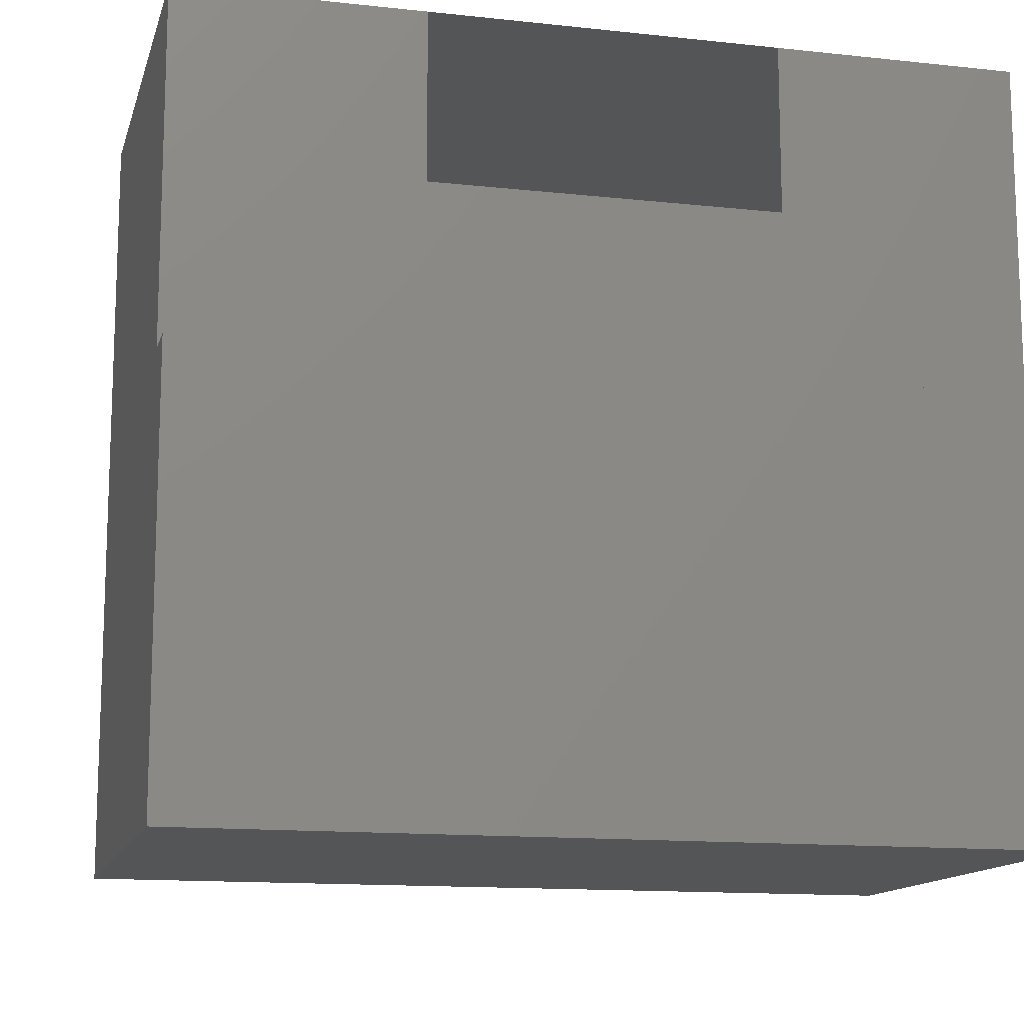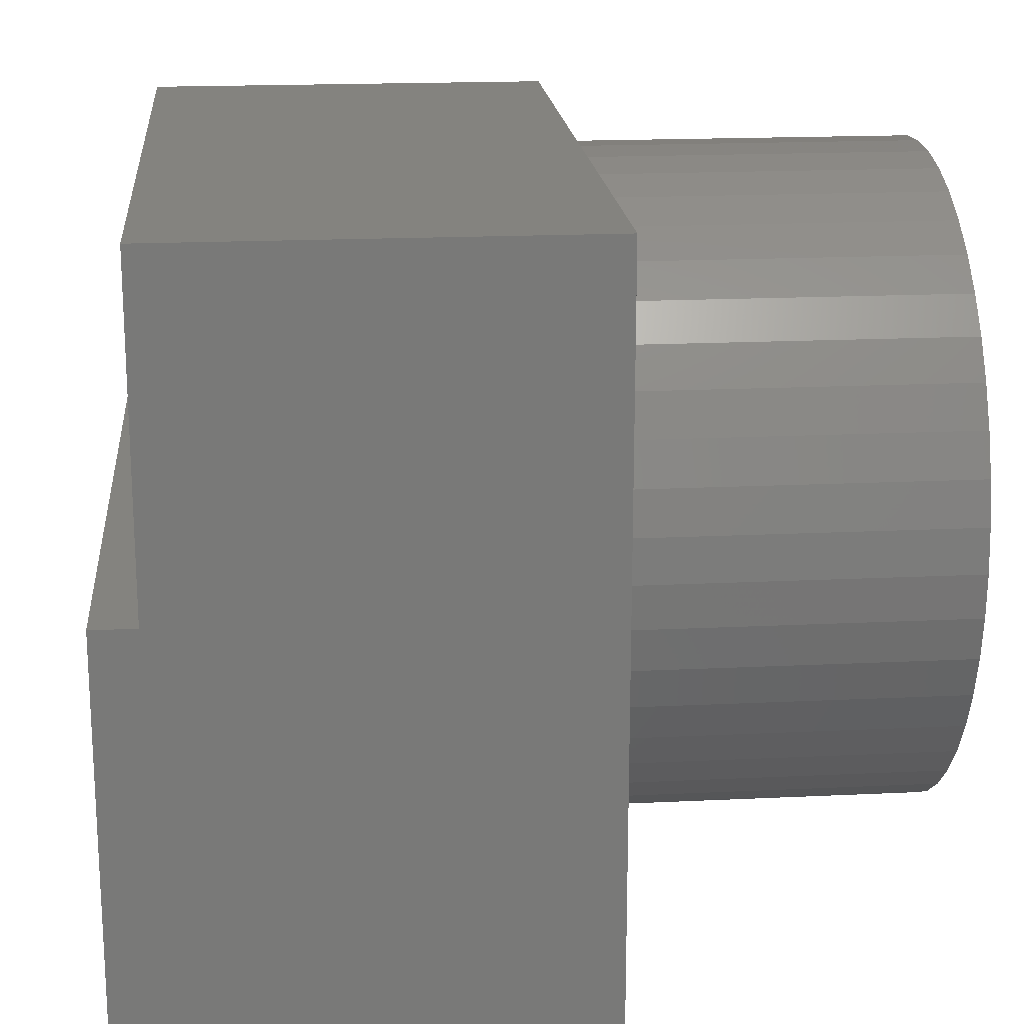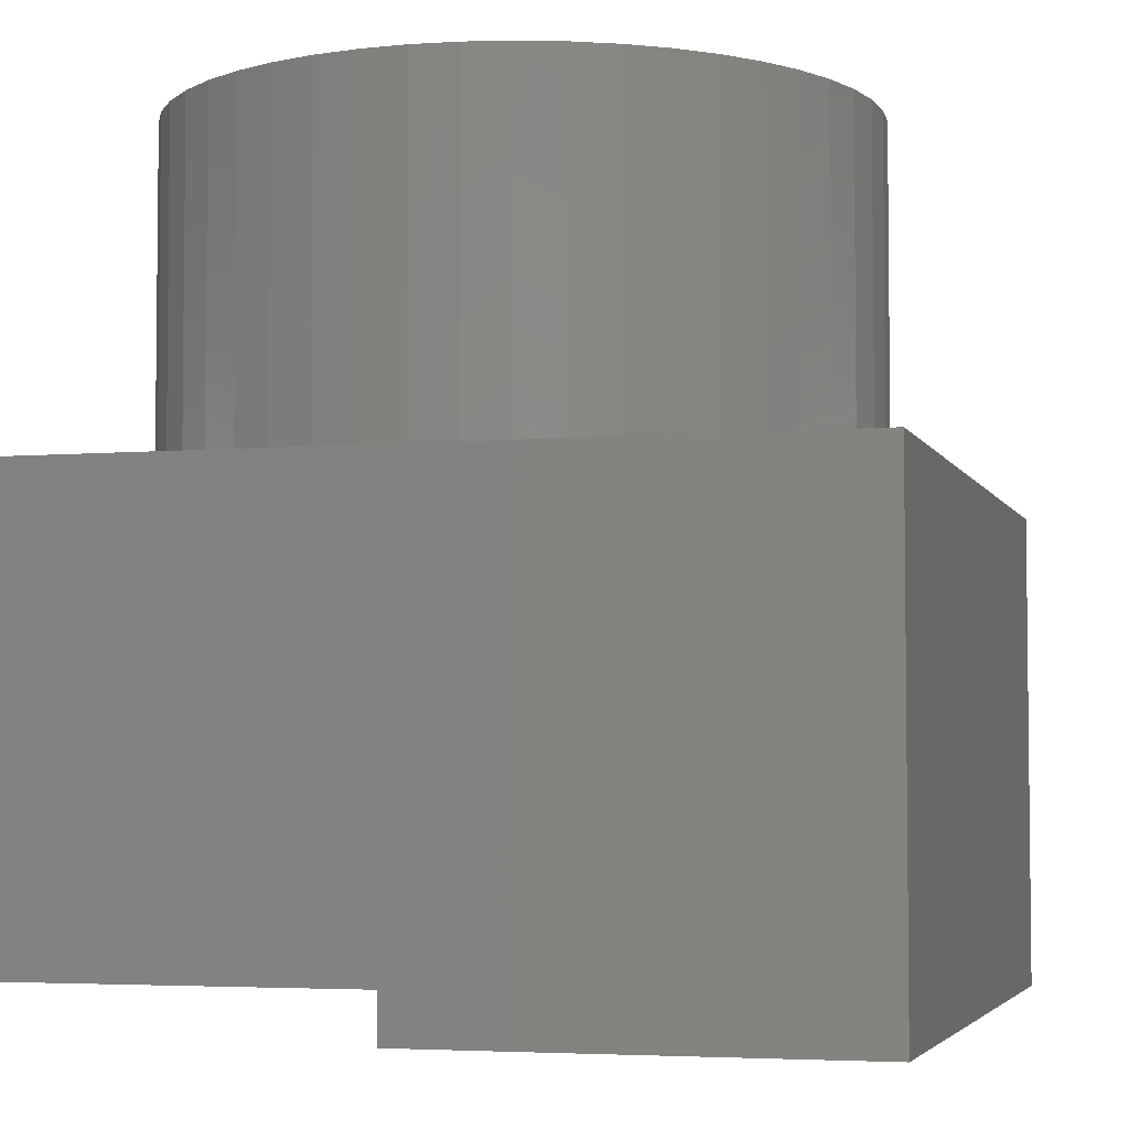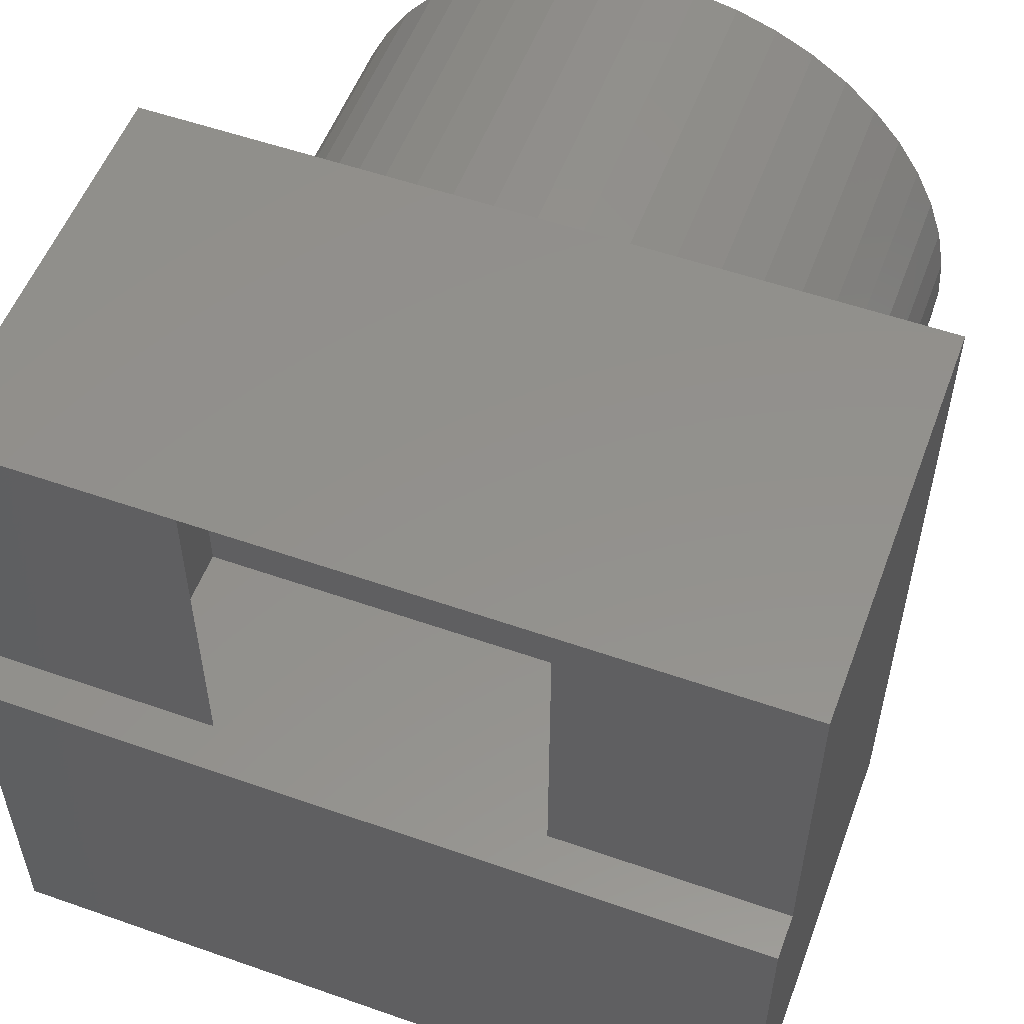
<metadata>
{"format":"stl","ext":"stl","renderer":"f3d","projection":"perspective","resolution":1024,"background":"white","views":[{"elev":-13.3,"azim":166.0,"up":"+Y"},{"elev":18.4,"azim":-95.3,"up":"+Y"},{"elev":-4.2,"azim":-74.5,"up":"+Z"},{"elev":54.4,"azim":-159.6,"up":"+Y"}]}
</metadata>
<code>
# stl→obj: 306 verts, 502 faces
v 12 17.2 14.4
v 11.5 15.69 14.4
v 11.9 15.63 14.4
v 11.6 17.2 14.4
v 11.2 14.2 14.4
v 11.59 14.09 14.4
v 10.72 12.76 14.4
v 11.09 12.61 14.4
v 10.05 11.4 14.4
v 10.39 11.2 14.4
v 9.203 10.14 14.4
v 9.521 9.894 14.4
v 8.202 8.998 14.4
v 8.485 8.715 14.4
v 7.062 7.997 14.4
v 7.306 7.679 14.4
v 5.8 7.154 14.4
v 6 6.808 14.4
v 4.439 6.483 14.4
v 4.592 6.113 14.4
v 3.002 5.996 14.4
v 3.106 5.609 14.4
v 1.514 5.7 14.4
v 1.566 5.303 14.4
v 0 5.6 14.4
v 0 5.2 14.4
v -1.514 5.7 14.4
v -1.566 5.303 14.4
v -3.002 5.996 14.4
v -3.106 5.609 14.4
v -4.439 6.483 14.4
v -4.592 6.113 14.4
v -5.8 7.154 14.4
v -6 6.808 14.4
v -7.062 7.997 14.4
v -7.306 7.679 14.4
v -8.202 8.998 14.4
v -8.485 8.715 14.4
v -9.203 10.14 14.4
v -9.521 9.894 14.4
v -10.05 11.4 14.4
v -10.39 11.2 14.4
v -10.72 12.76 14.4
v -11.09 12.61 14.4
v -11.2 14.2 14.4
v -11.59 14.09 14.4
v -11.5 15.69 14.4
v -11.9 15.63 14.4
v -11.6 17.2 14.4
v -12 17.2 14.4
v -11.5 18.71 14.4
v -11.9 18.77 14.4
v -11.2 20.2 14.4
v -11.59 20.31 14.4
v -10.72 21.64 14.4
v -11.09 21.79 14.4
v -10.05 23 14.4
v -10.39 23.2 14.4
v -9.203 24.26 14.4
v -9.521 24.51 14.4
v -8.202 25.4 14.4
v -8.485 25.69 14.4
v -7.062 26.4 14.4
v -7.306 26.72 14.4
v -5.8 27.25 14.4
v -6 27.59 14.4
v -4.439 27.92 14.4
v -4.592 28.29 14.4
v -3.002 28.4 14.4
v -3.106 28.79 14.4
v -1.514 28.7 14.4
v -1.566 29.1 14.4
v 0 28.8 14.4
v 0 29.2 14.4
v 1.514 28.7 14.4
v 1.566 29.1 14.4
v 3.002 28.4 14.4
v 3.106 28.79 14.4
v 4.439 27.92 14.4
v 4.592 28.29 14.4
v 5.8 27.25 14.4
v 6 27.59 14.4
v 7.062 26.4 14.4
v 7.306 26.72 14.4
v 8.202 25.4 14.4
v 8.485 25.69 14.4
v 9.203 24.26 14.4
v 9.521 24.51 14.4
v 10.05 23 14.4
v 10.39 23.2 14.4
v 10.72 21.64 14.4
v 11.09 21.79 14.4
v 11.2 20.2 14.4
v 11.59 20.31 14.4
v 11.5 18.71 14.4
v 11.9 18.77 14.4
v 11.5 15.69 13.6
v 11.6 17.2 13.6
v 11.2 14.2 13.6
v 10.72 12.76 13.6
v 10.05 11.4 13.6
v 9.203 10.14 13.6
v 8.202 8.998 13.6
v 7.062 7.997 13.6
v 5.8 7.154 13.6
v 4.439 6.483 13.6
v 3.002 5.996 13.6
v 1.514 5.7 13.6
v 0 5.6 13.6
v -1.514 5.7 13.6
v -3.002 5.996 13.6
v -4.439 6.483 13.6
v -5.8 7.154 13.6
v -7.062 7.997 13.6
v -8.202 8.998 13.6
v -9.203 10.14 13.6
v -10.05 11.4 13.6
v -10.72 12.76 13.6
v -11.2 14.2 13.6
v -11.5 15.69 13.6
v -11.6 17.2 13.6
v -11.5 18.71 13.6
v -11.2 20.2 13.6
v -10.72 21.64 13.6
v -10.05 23 13.6
v -9.203 24.26 13.6
v -8.202 25.4 13.6
v -7.062 26.4 13.6
v -5.8 27.25 13.6
v -4.439 27.92 13.6
v -3.002 28.4 13.6
v -1.514 28.7 13.6
v 0 28.8 13.6
v 1.514 28.7 13.6
v 3.002 28.4 13.6
v 4.439 27.92 13.6
v 5.8 27.25 13.6
v 7.062 26.4 13.6
v 8.202 25.4 13.6
v 9.203 24.26 13.6
v 10.05 23 13.6
v 10.72 21.64 13.6
v 11.2 20.2 13.6
v 11.5 18.71 13.6
v 0 17.2 13.6
v 11.9 15.63 2.4
v 12 17.2 2.4
v 11.59 14.09 2.4
v 11.09 12.61 2.4
v 10.39 11.2 2.4
v 9.521 9.894 2.4
v 8.485 8.715 2.4
v 7.306 7.679 2.4
v 6 6.808 2.4
v 4.592 6.113 2.4
v 3.106 5.609 2.4
v 1.566 5.303 2.4
v 0 5.2 2.4
v -1.566 5.303 2.4
v -3.106 5.609 2.4
v -4.592 6.113 2.4
v -6 6.808 2.4
v -7.306 7.679 2.4
v -8.485 8.715 2.4
v -9.521 9.894 2.4
v -10.39 11.2 2.4
v -11.09 12.61 2.4
v -11.59 14.09 2.4
v -11.9 15.63 2.4
v -12 17.2 2.4
v -11.9 18.77 2.4
v -11.59 20.31 2.4
v -11.09 21.79 2.4
v -10.39 23.2 2.4
v -9.521 24.51 2.4
v -8.485 25.69 2.4
v -7.306 26.72 2.4
v -6 27.59 2.4
v -4.592 28.29 2.4
v -3.106 28.79 2.4
v -1.566 29.1 2.4
v 0 29.2 2.4
v 1.566 29.1 2.4
v 3.106 28.79 2.4
v 4.592 28.29 2.4
v 6 27.59 2.4
v 7.306 26.72 2.4
v 8.485 25.69 2.4
v 9.521 24.51 2.4
v 10.39 23.2 2.4
v 11.09 21.79 2.4
v 11.59 20.31 2.4
v 11.9 18.77 2.4
v 0 17.2 14.4
v 3.172 16.78 14.4
v 3.2 17.2 14.4
v 3.091 16.37 14.4
v 2.957 15.98 14.4
v 2.771 15.6 14.4
v 2.539 15.25 14.4
v 2.263 14.94 14.4
v 1.948 14.66 14.4
v 1.6 14.43 14.4
v 1.225 14.24 14.4
v 0.8282 14.11 14.4
v 0.4176 14.03 14.4
v 0 14 14.4
v -0.4176 14.03 14.4
v -0.8282 14.11 14.4
v -1.225 14.24 14.4
v -1.6 14.43 14.4
v -1.948 14.66 14.4
v -2.263 14.94 14.4
v -2.539 15.25 14.4
v -2.771 15.6 14.4
v -2.957 15.98 14.4
v -3.091 16.37 14.4
v -3.172 16.78 14.4
v -3.2 17.2 14.4
v -3.172 17.62 14.4
v -3.091 18.03 14.4
v -2.957 18.42 14.4
v -2.771 18.8 14.4
v -2.539 19.15 14.4
v -2.263 19.46 14.4
v -1.948 19.74 14.4
v -1.6 19.97 14.4
v -1.225 20.16 14.4
v -0.8282 20.29 14.4
v -0.4176 20.37 14.4
v 0 20.4 14.4
v 0.4176 20.37 14.4
v 0.8282 20.29 14.4
v 1.225 20.16 14.4
v 1.6 19.97 14.4
v 1.948 19.74 14.4
v 2.263 19.46 14.4
v 2.539 19.15 14.4
v 2.771 18.8 14.4
v 2.957 18.42 14.4
v 3.091 18.03 14.4
v 3.172 17.62 14.4
v 3.2 17.2 13.6
v 3.172 16.78 13.6
v 3.091 16.37 13.6
v 2.957 15.98 13.6
v 2.771 15.6 13.6
v 2.539 15.25 13.6
v 2.263 14.94 13.6
v 1.948 14.66 13.6
v 1.6 14.43 13.6
v 1.225 14.24 13.6
v 0.8282 14.11 13.6
v 0.4176 14.03 13.6
v 0 14 13.6
v -0.4176 14.03 13.6
v -0.8282 14.11 13.6
v -1.225 14.24 13.6
v -1.6 14.43 13.6
v -1.948 14.66 13.6
v -2.263 14.94 13.6
v -2.539 15.25 13.6
v -2.771 15.6 13.6
v -2.957 15.98 13.6
v -3.091 16.37 13.6
v -3.172 16.78 13.6
v -3.2 17.2 13.6
v -3.172 17.62 13.6
v -3.091 18.03 13.6
v -2.957 18.42 13.6
v -2.771 18.8 13.6
v -2.539 19.15 13.6
v -2.263 19.46 13.6
v -1.948 19.74 13.6
v -1.6 19.97 13.6
v -1.225 20.16 13.6
v -0.8282 20.29 13.6
v -0.4176 20.37 13.6
v 0 20.4 13.6
v 0.4176 20.37 13.6
v 0.8282 20.29 13.6
v 1.225 20.16 13.6
v 1.6 19.97 13.6
v 1.948 19.74 13.6
v 2.263 19.46 13.6
v 2.539 19.15 13.6
v 2.771 18.8 13.6
v 2.957 18.42 13.6
v 3.091 18.03 13.6
v 3.172 17.62 13.6
v 14.4 2.4 -14.4
v 14.4 2.4 2.4
v -14.4 2.4 2.4
v -14.4 2.4 -14.4
v -14.4 17.2 -14.4
v 14.4 17.2 -14.4
v 14.4 29.2 2.4
v -14.4 29.2 -12.8
v -14.4 29.2 2.4
v 14.4 29.2 -12.8
v -14.4 17.2 -12.8
v 14.4 17.2 -12.8
v 6 17.2 -12.8
v 6 29.2 -12.8
v -6 29.2 -12.8
v -6 17.2 -12.8
f 1 2 3
f 2 1 4
f 3 5 6
f 5 3 2
f 6 7 8
f 7 6 5
f 8 9 10
f 9 8 7
f 10 11 12
f 11 10 9
f 12 13 14
f 13 12 11
f 14 15 16
f 15 14 13
f 16 17 18
f 17 16 15
f 18 19 20
f 19 18 17
f 20 21 22
f 21 20 19
f 22 23 24
f 23 22 21
f 24 25 26
f 25 24 23
f 26 27 28
f 27 26 25
f 28 29 30
f 29 28 27
f 30 31 32
f 31 30 29
f 32 33 34
f 33 32 31
f 34 35 36
f 35 34 33
f 36 37 38
f 37 36 35
f 38 39 40
f 39 38 37
f 40 41 42
f 41 40 39
f 42 43 44
f 43 42 41
f 44 45 46
f 45 44 43
f 46 47 48
f 47 46 45
f 48 49 50
f 49 48 47
f 50 51 52
f 51 50 49
f 52 53 54
f 53 52 51
f 54 55 56
f 55 54 53
f 56 57 58
f 57 56 55
f 58 59 60
f 59 58 57
f 60 61 62
f 61 60 59
f 62 63 64
f 63 62 61
f 64 65 66
f 65 64 63
f 66 67 68
f 67 66 65
f 68 69 70
f 69 68 67
f 70 71 72
f 71 70 69
f 72 73 74
f 73 72 71
f 74 75 76
f 75 74 73
f 76 77 78
f 77 76 75
f 78 79 80
f 79 78 77
f 80 81 82
f 81 80 79
f 82 83 84
f 83 82 81
f 84 85 86
f 85 84 83
f 86 87 88
f 87 86 85
f 88 89 90
f 89 88 87
f 90 91 92
f 91 90 89
f 92 93 94
f 93 92 91
f 94 95 96
f 95 94 93
f 96 4 1
f 4 96 95
f 97 4 98
f 4 97 2
f 99 2 97
f 2 99 5
f 100 5 99
f 5 100 7
f 101 7 100
f 7 101 9
f 102 9 101
f 9 102 11
f 103 11 102
f 11 103 13
f 104 13 103
f 13 104 15
f 105 15 104
f 15 105 17
f 106 17 105
f 17 106 19
f 107 19 106
f 19 107 21
f 108 21 107
f 21 108 23
f 109 23 108
f 23 109 25
f 110 25 109
f 25 110 27
f 111 27 110
f 27 111 29
f 112 29 111
f 29 112 31
f 113 31 112
f 31 113 33
f 114 33 113
f 33 114 35
f 115 35 114
f 35 115 37
f 116 37 115
f 37 116 39
f 117 39 116
f 39 117 41
f 118 41 117
f 41 118 43
f 119 43 118
f 43 119 45
f 120 45 119
f 45 120 47
f 121 47 120
f 47 121 49
f 122 49 121
f 49 122 51
f 123 51 122
f 51 123 53
f 124 53 123
f 53 124 55
f 125 55 124
f 55 125 57
f 126 57 125
f 57 126 59
f 127 59 126
f 59 127 61
f 128 61 127
f 61 128 63
f 129 63 128
f 63 129 65
f 130 65 129
f 65 130 67
f 131 67 130
f 67 131 69
f 132 69 131
f 69 132 71
f 133 71 132
f 71 133 73
f 134 73 133
f 73 134 75
f 135 75 134
f 75 135 77
f 136 77 135
f 77 136 79
f 137 79 136
f 79 137 81
f 138 81 137
f 81 138 83
f 139 83 138
f 83 139 85
f 140 85 139
f 85 140 87
f 141 87 140
f 87 141 89
f 142 89 141
f 89 142 91
f 143 91 142
f 91 143 93
f 144 93 143
f 93 144 95
f 98 95 144
f 95 98 4
f 145 97 98
f 145 99 97
f 145 100 99
f 145 101 100
f 145 102 101
f 145 103 102
f 145 104 103
f 145 105 104
f 145 106 105
f 145 107 106
f 145 108 107
f 145 109 108
f 145 110 109
f 145 111 110
f 145 112 111
f 145 113 112
f 145 114 113
f 145 115 114
f 145 116 115
f 145 117 116
f 145 118 117
f 145 119 118
f 145 120 119
f 145 121 120
f 145 122 121
f 145 123 122
f 145 124 123
f 145 125 124
f 145 126 125
f 145 127 126
f 145 128 127
f 145 129 128
f 145 130 129
f 145 131 130
f 145 132 131
f 145 133 132
f 145 134 133
f 145 135 134
f 145 136 135
f 145 137 136
f 145 138 137
f 145 139 138
f 145 140 139
f 145 141 140
f 145 142 141
f 145 143 142
f 145 144 143
f 145 98 144
f 146 147 1
f 1 3 146
f 148 146 3
f 3 6 148
f 149 148 6
f 6 8 149
f 150 149 8
f 8 10 150
f 151 150 10
f 10 12 151
f 152 151 12
f 12 14 152
f 153 152 14
f 14 16 153
f 154 153 16
f 16 18 154
f 155 154 18
f 18 20 155
f 156 155 20
f 20 22 156
f 157 156 22
f 22 24 157
f 158 157 24
f 24 26 158
f 159 158 26
f 26 28 159
f 160 159 28
f 28 30 160
f 161 160 30
f 30 32 161
f 162 161 32
f 32 34 162
f 163 162 34
f 34 36 163
f 164 163 36
f 36 38 164
f 165 164 38
f 38 40 165
f 166 165 40
f 40 42 166
f 167 166 42
f 42 44 167
f 168 167 44
f 44 46 168
f 169 168 46
f 46 48 169
f 170 169 48
f 48 50 170
f 171 170 50
f 50 52 171
f 172 171 52
f 52 54 172
f 173 172 54
f 54 56 173
f 174 173 56
f 56 58 174
f 175 174 58
f 58 60 175
f 176 175 60
f 60 62 176
f 177 176 62
f 62 64 177
f 178 177 64
f 64 66 178
f 179 178 66
f 66 68 179
f 180 179 68
f 68 70 180
f 181 180 70
f 70 72 181
f 182 181 72
f 72 74 182
f 183 182 74
f 74 76 183
f 184 183 76
f 76 78 184
f 185 184 78
f 78 80 185
f 186 185 80
f 80 82 186
f 187 186 82
f 82 84 187
f 188 187 84
f 84 86 188
f 189 188 86
f 86 88 189
f 190 189 88
f 88 90 190
f 191 190 90
f 90 92 191
f 192 191 92
f 92 94 192
f 193 192 94
f 94 96 193
f 147 193 96
f 96 1 147
f 194 195 196
f 194 197 195
f 194 198 197
f 194 199 198
f 194 200 199
f 194 201 200
f 194 202 201
f 194 203 202
f 194 204 203
f 194 205 204
f 194 206 205
f 194 207 206
f 194 208 207
f 194 209 208
f 194 210 209
f 194 211 210
f 194 212 211
f 194 213 212
f 194 214 213
f 194 215 214
f 194 216 215
f 194 217 216
f 194 218 217
f 194 219 218
f 194 220 219
f 194 221 220
f 194 222 221
f 194 223 222
f 194 224 223
f 194 225 224
f 194 226 225
f 194 227 226
f 194 228 227
f 194 229 228
f 194 230 229
f 194 231 230
f 194 232 231
f 194 233 232
f 194 234 233
f 194 235 234
f 194 236 235
f 194 237 236
f 194 238 237
f 194 239 238
f 194 240 239
f 194 241 240
f 194 242 241
f 194 196 242
f 195 243 196
f 243 195 244
f 197 244 195
f 244 197 245
f 198 245 197
f 245 198 246
f 199 246 198
f 246 199 247
f 200 247 199
f 247 200 248
f 201 248 200
f 248 201 249
f 202 249 201
f 249 202 250
f 203 250 202
f 250 203 251
f 204 251 203
f 251 204 252
f 205 252 204
f 252 205 253
f 206 253 205
f 253 206 254
f 207 254 206
f 254 207 255
f 208 255 207
f 255 208 256
f 209 256 208
f 256 209 257
f 210 257 209
f 257 210 258
f 211 258 210
f 258 211 259
f 212 259 211
f 259 212 260
f 213 260 212
f 260 213 261
f 214 261 213
f 261 214 262
f 215 262 214
f 262 215 263
f 216 263 215
f 263 216 264
f 217 264 216
f 264 217 265
f 218 265 217
f 265 218 266
f 219 266 218
f 266 219 267
f 220 267 219
f 267 220 268
f 221 268 220
f 268 221 269
f 222 269 221
f 269 222 270
f 223 270 222
f 270 223 271
f 224 271 223
f 271 224 272
f 225 272 224
f 272 225 273
f 226 273 225
f 273 226 274
f 227 274 226
f 274 227 275
f 228 275 227
f 275 228 276
f 229 276 228
f 276 229 277
f 230 277 229
f 277 230 278
f 231 278 230
f 278 231 279
f 232 279 231
f 279 232 280
f 233 280 232
f 280 233 281
f 234 281 233
f 281 234 282
f 235 282 234
f 282 235 283
f 236 283 235
f 283 236 284
f 237 284 236
f 284 237 285
f 238 285 237
f 285 238 286
f 239 286 238
f 286 239 287
f 240 287 239
f 287 240 288
f 241 288 240
f 288 241 289
f 242 289 241
f 289 242 290
f 196 290 242
f 290 196 243
f 291 292 293
f 293 294 291
f 291 294 295
f 295 296 291
f 297 298 299
f 298 297 300
f 293 297 299
f 297 293 292
f 294 293 301
f 301 295 294
f 298 301 293
f 293 299 298
f 296 302 292
f 292 291 296
f 297 292 302
f 302 300 297
f 301 296 295
f 296 301 302
f 300 302 303
f 303 304 300
f 305 306 301
f 301 298 305

</code>
